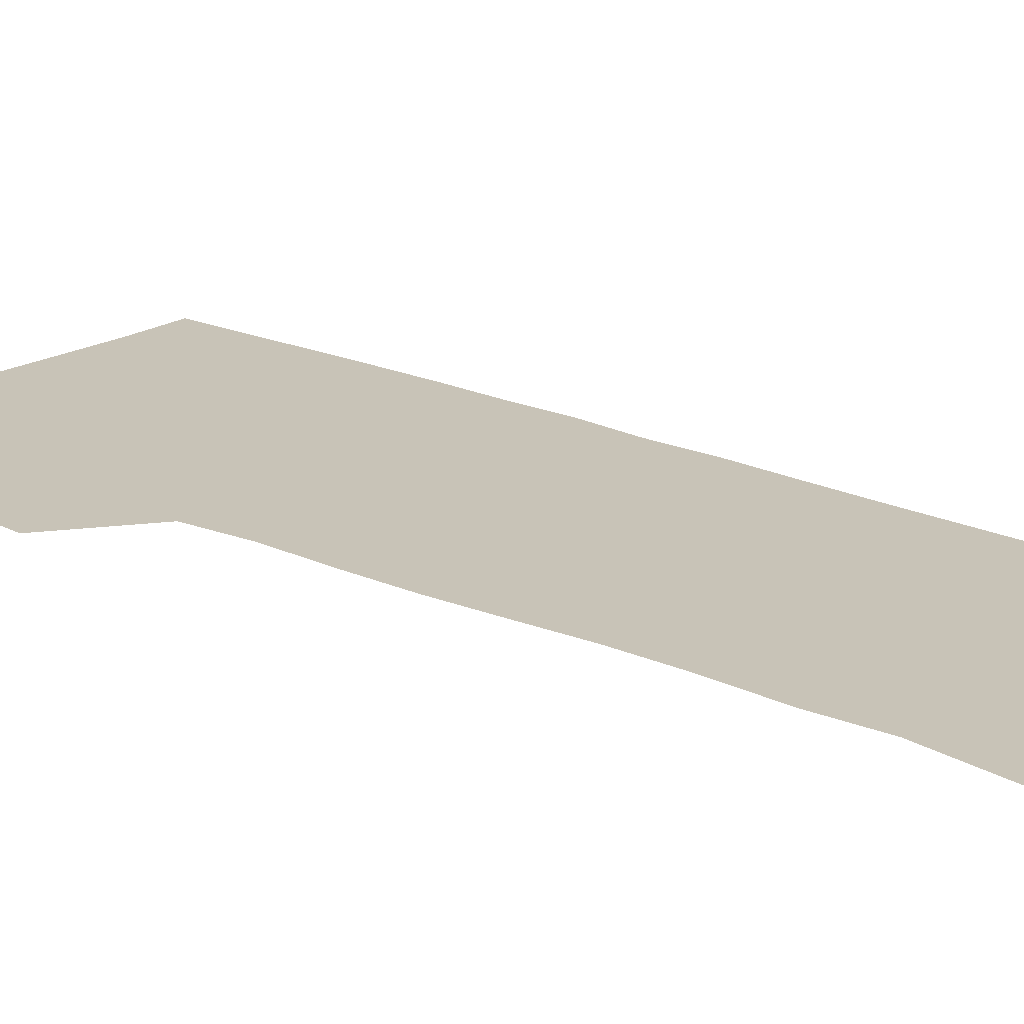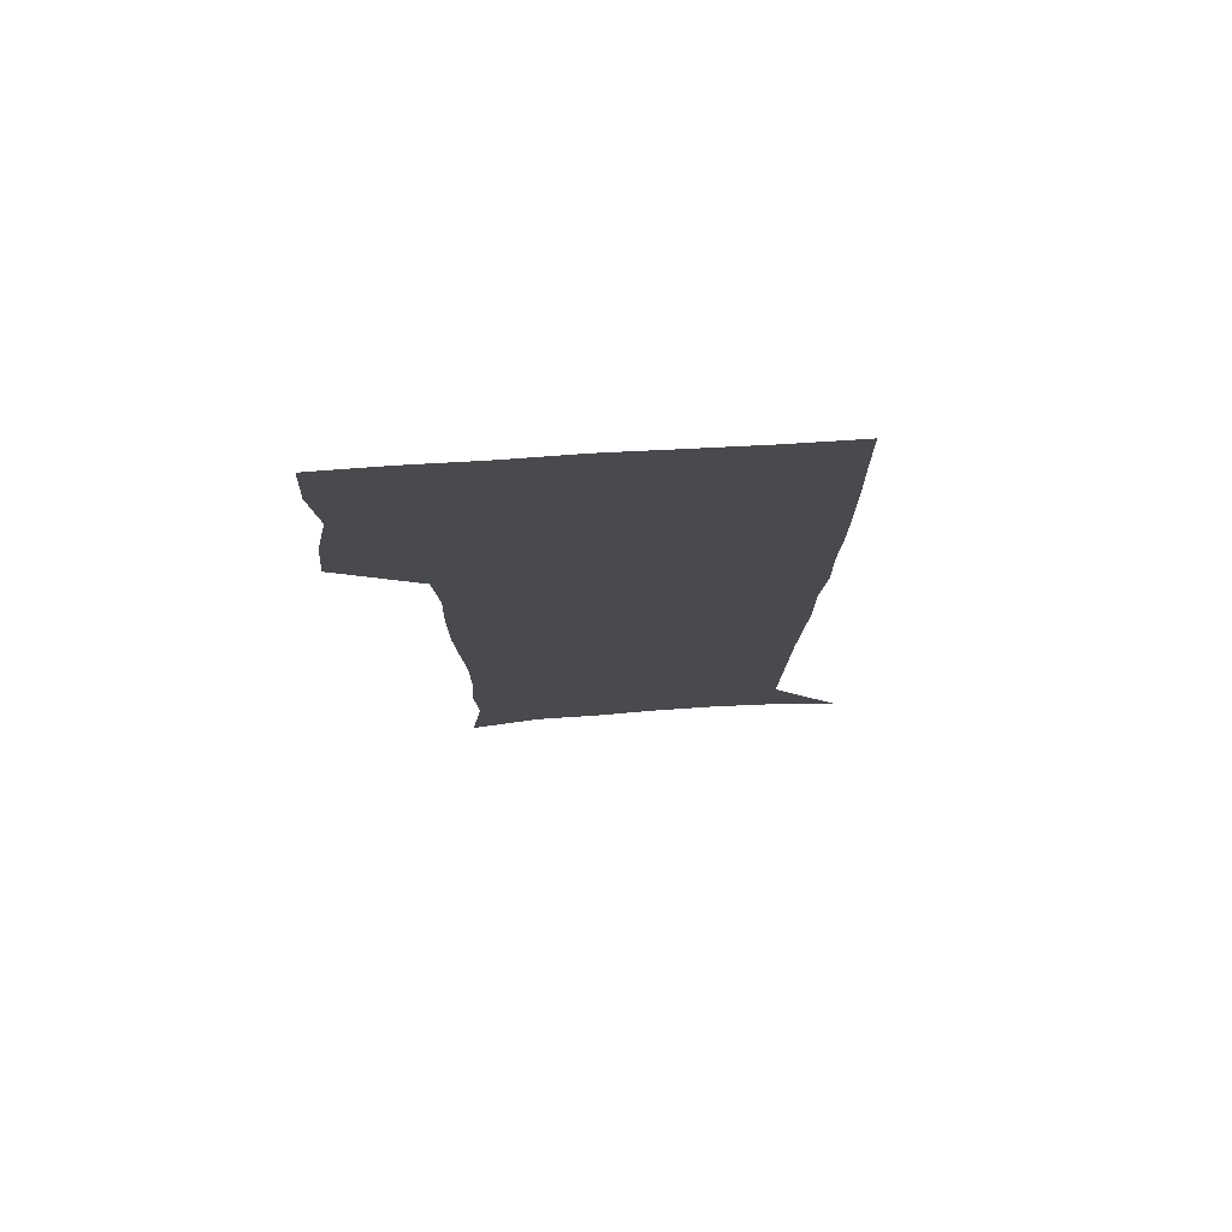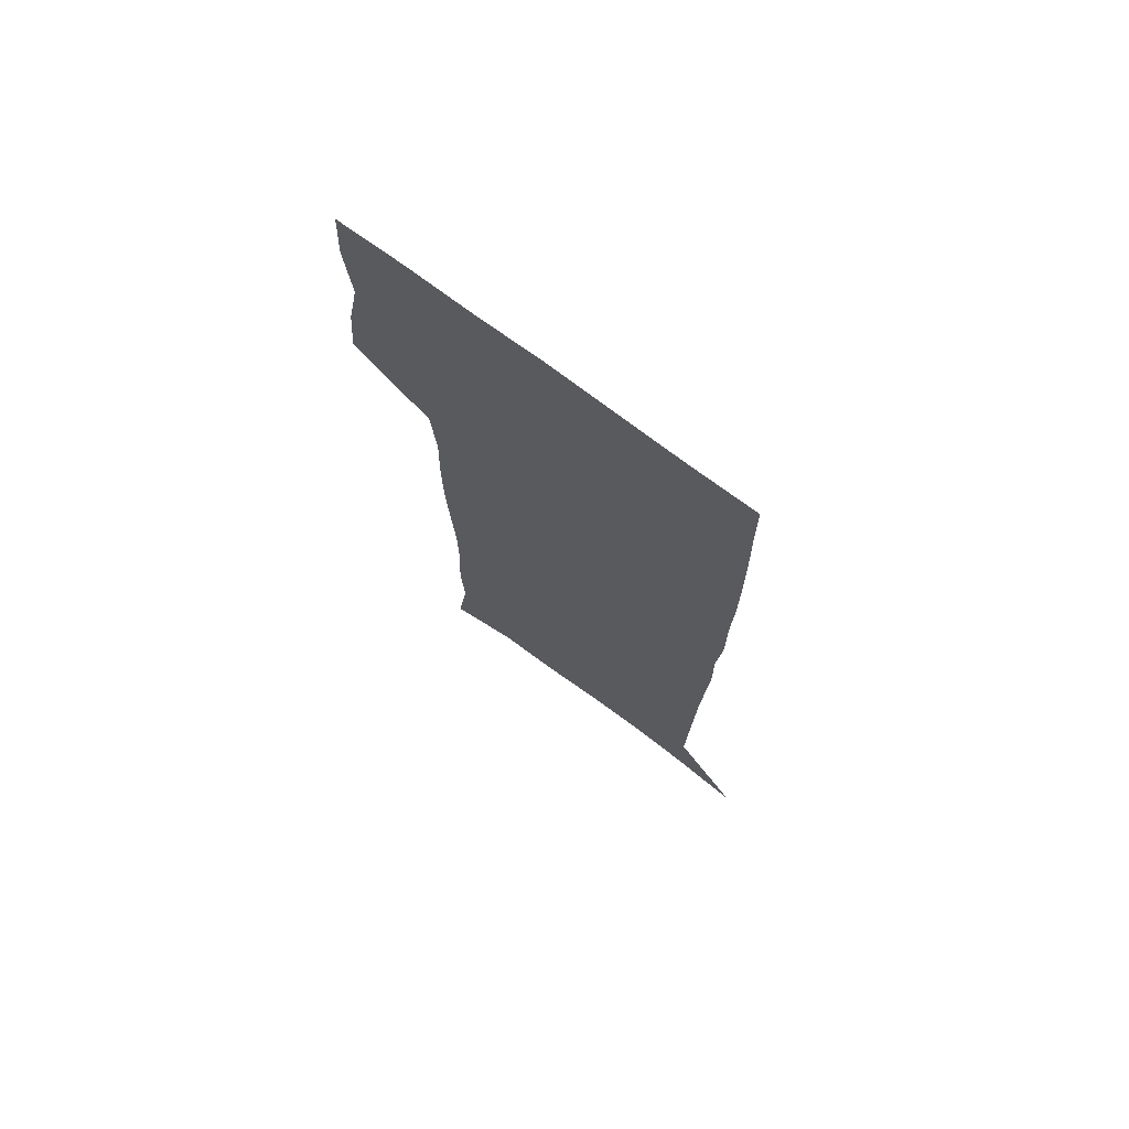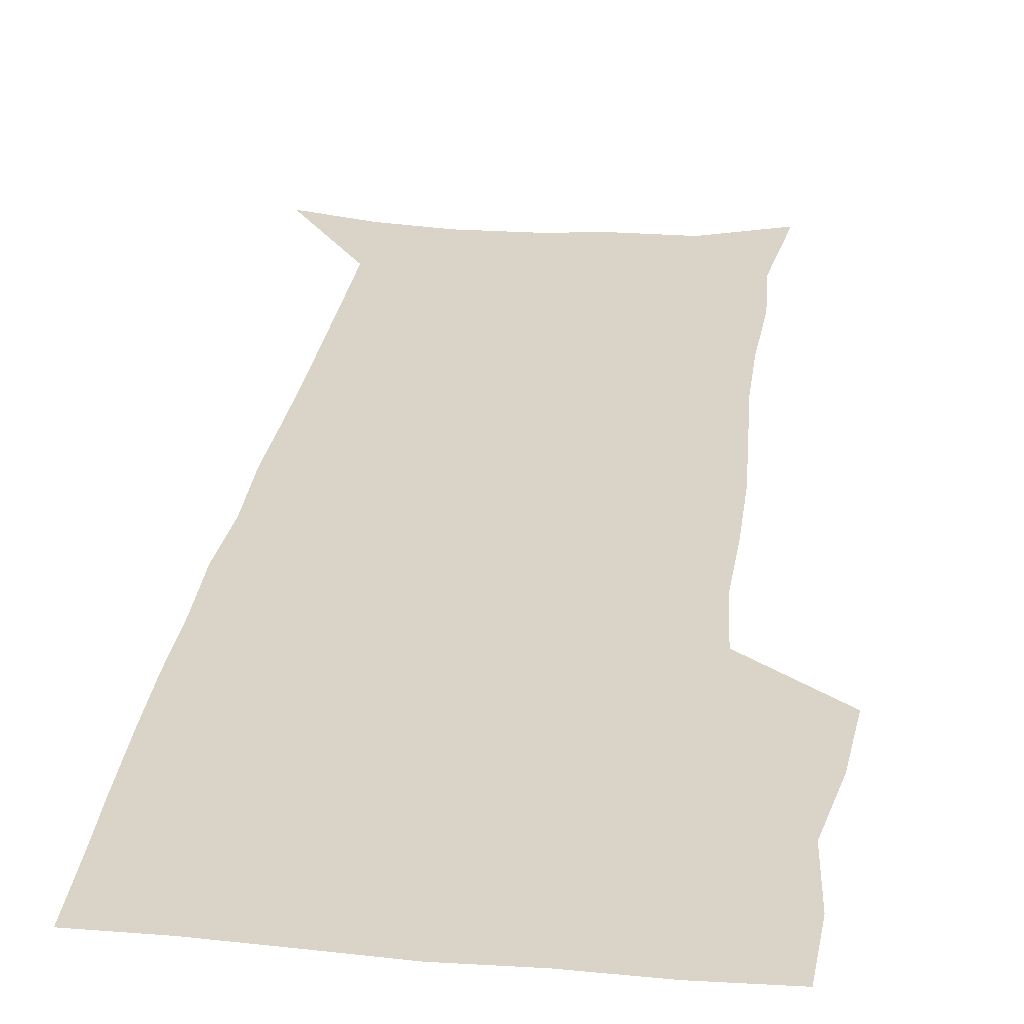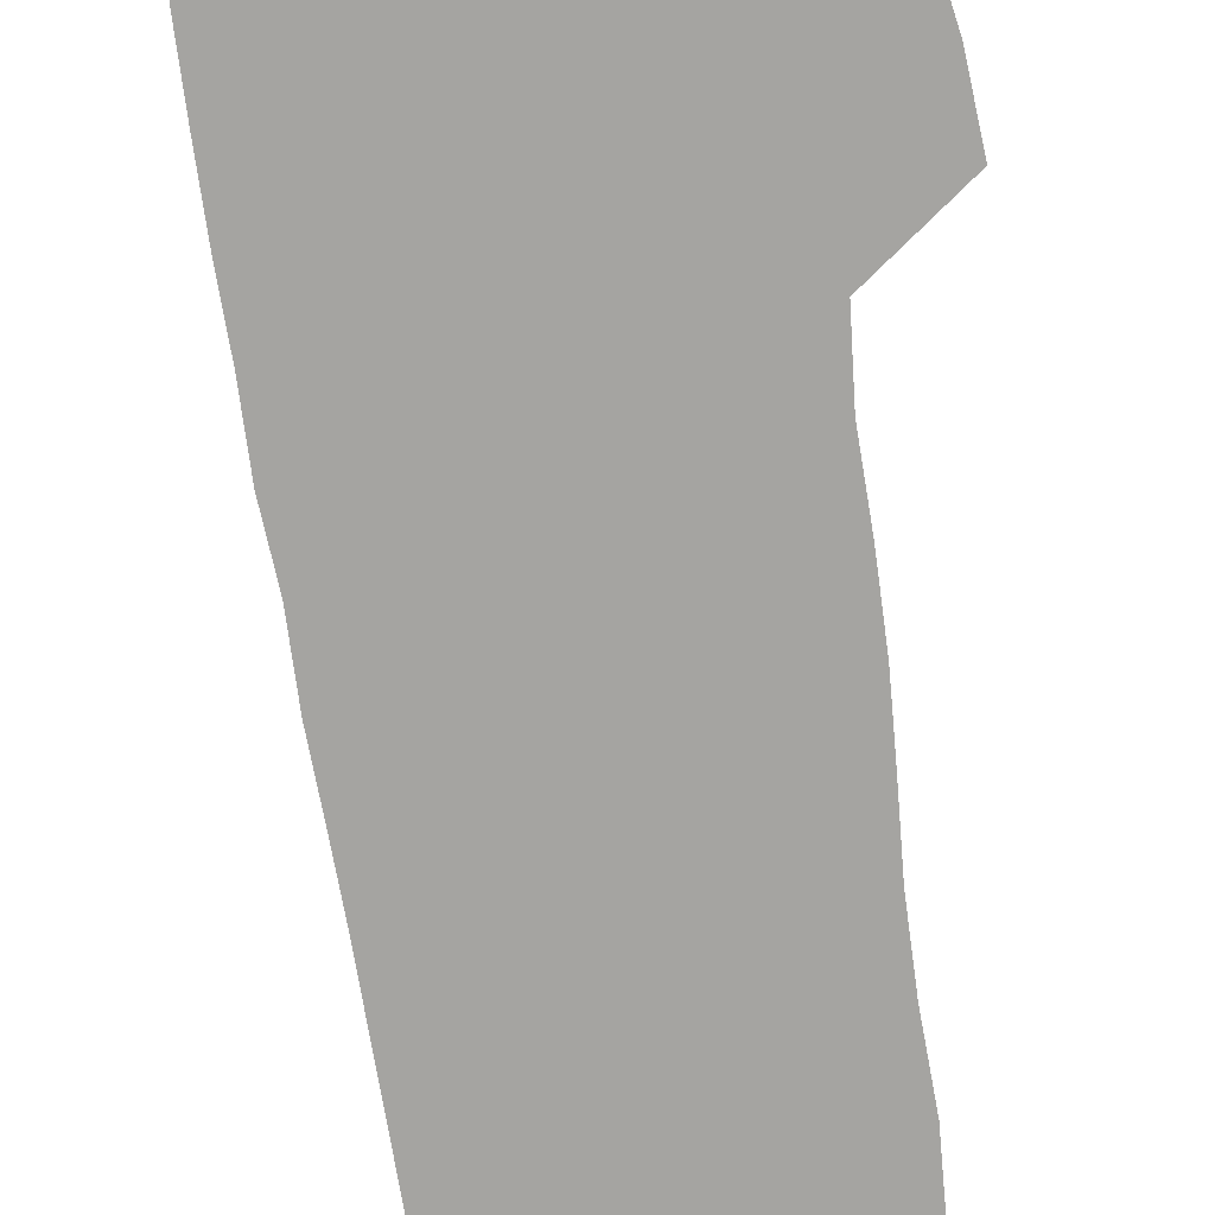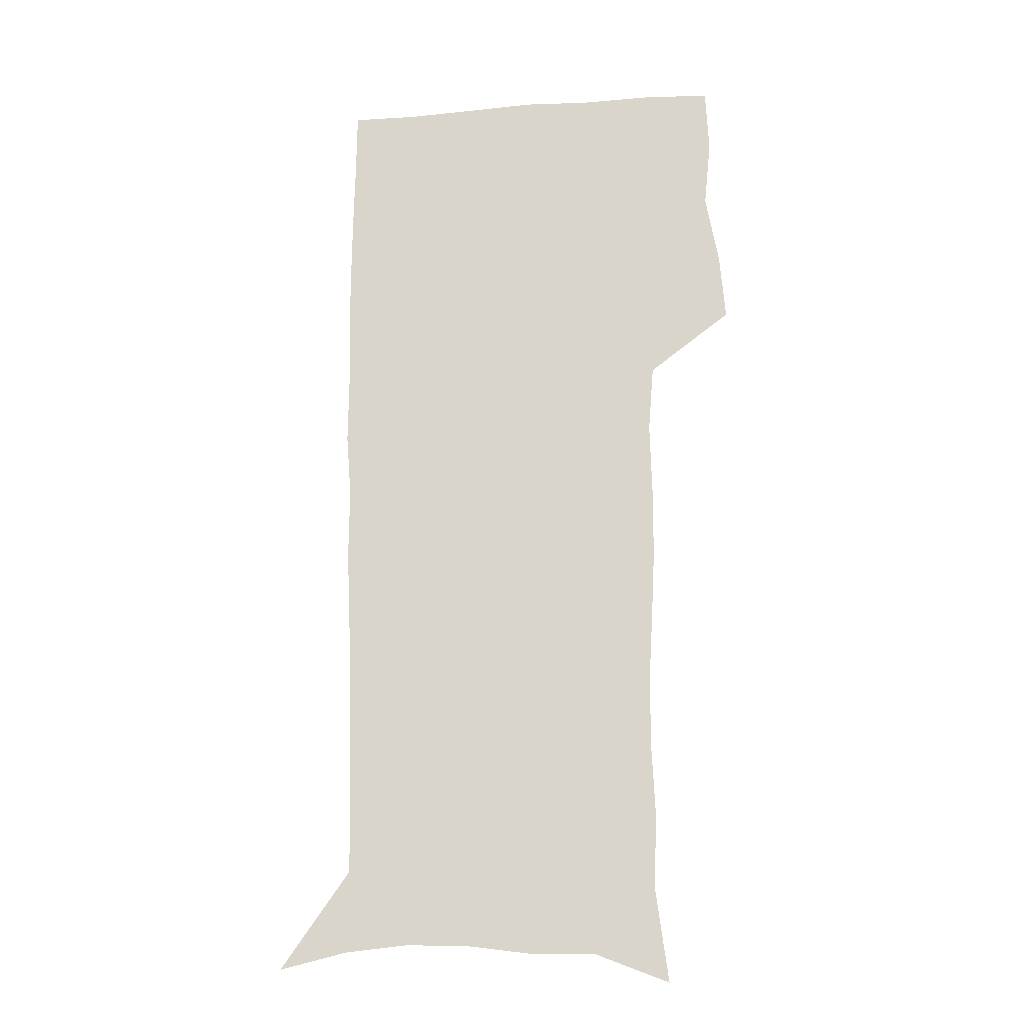
<metadata>
{"format":"obj","ext":"obj","renderer":"f3d","projection":"perspective","resolution":1024,"background":"white","views":[{"elev":19.7,"azim":-49.9,"up":"+Z"},{"elev":76.8,"azim":-3.5,"up":"+Y"},{"elev":73.3,"azim":36.7,"up":"+Y"},{"elev":28.5,"azim":-172.5,"up":"+Z"},{"elev":-73.2,"azim":-172.0,"up":"+Z"},{"elev":-18.9,"azim":-172.1,"up":"+Y"}]}
</metadata>
<code>
v 473.4 446.3 0
v 475.9 477 0
v 481.5 508.7 0
v 478.5 539.3 0
v 479.9 568.6 0
v 509.2 127.9 0
v 514.8 170.1 0
v 513.3 200.2 0
v 514.8 233.7 0
v 514.7 265.1 0
v 513 295.1 0
v 511.5 325.4 0
v 511.4 356.9 0
v 512.2 389.1 0
v 509.8 418.9 0
v 513.3 450.2 0
v 511.2 479.2 0
v 513.9 508.9 0
v 513.7 537.9 0
v 510 570 0
v 541.6 140.5 0
v 544.5 178.9 0
v 546.6 213.6 0
v 546.5 244 0
v 545.5 273.3 0
v 545 303.4 0
v 544.3 333.3 0
v 543.5 363 0
v 543.3 393 0
v 544.4 423.2 0
v 545.1 452.3 0
v 544.7 480.6 0
v 544.7 508.9 0
v 545.1 536.5 0
v 541.1 569.5 0
v 569.4 141.1 0
v 572.2 183.2 0
v 574.5 220.6 0
v 574 248.3 0
v 573.7 277.9 0
v 573.4 307.4 0
v 573.2 337 0
v 573.2 366.6 0
v 573.5 395.9 0
v 573.6 424.7 0
v 574.2 453.4 0
v 573.6 481.3 0
v 573.7 509.2 0
v 573.2 537.4 0
v 570.6 570.7 0
v 598.1 144.9 0
v 599.5 187.9 0
v 600.1 218.8 0
v 600.3 247.9 0
v 600.5 279.4 0
v 600.6 307.9 0
v 600.9 339.5 0
v 601.1 367.9 0
v 601.4 396.1 0
v 601.7 424.6 0
v 601.8 453.6 0
v 601.9 481.5 0
v 601.8 509.5 0
v 601.6 537.1 0
v 600.6 569.5 0
v 626.5 145.9 0
v 626.4 183.5 0
v 626.3 217.2 0
v 626.8 247.4 0
v 627.2 277.5 0
v 628 306.6 0
v 628.1 337.4 0
v 628.5 366.7 0
v 629.5 395.1 0
v 630.2 423.9 0
v 630.1 453.1 0
v 630.3 481.5 0
v 630.4 510 0
v 630.1 538.5 0
v 630.4 568.4 0
v 654.8 143 0
v 653.8 179.3 0
v 654.6 210.6 0
v 655.3 241.1 0
v 656 271.5 0
v 657.2 301.2 0
v 658.6 331.1 0
v 658.4 362.4 0
v 660.6 391.3 0
v 660.4 421.8 0
v 661.1 451.3 0
v 661.2 480.9 0
v 660.8 510.4 0
v 660.2 539.6 0
v 659.9 568.7 0
v 684.5 135.8 0
v 691 571 0
v 691 601 0
f 15 16 1
f 1 16 2
f 16 17 2
f 2 17 3
f 17 18 3
f 3 18 4
f 18 19 4
f 4 19 5
f 19 20 5
f 6 21 7
f 21 22 7
f 7 22 8
f 22 23 8
f 8 23 9
f 23 24 9
f 9 24 10
f 24 25 10
f 10 25 11
f 25 26 11
f 11 26 12
f 26 27 12
f 12 27 13
f 27 28 13
f 13 28 14
f 28 29 14
f 14 29 15
f 29 30 15
f 15 30 16
f 30 31 16
f 16 31 17
f 31 32 17
f 17 32 18
f 32 33 18
f 18 33 19
f 33 34 19
f 19 34 20
f 34 35 20
f 21 36 22
f 36 37 22
f 22 37 23
f 37 38 23
f 23 38 24
f 38 39 24
f 24 39 25
f 39 40 25
f 25 40 26
f 40 41 26
f 26 41 27
f 41 42 27
f 27 42 28
f 42 43 28
f 28 43 29
f 43 44 29
f 29 44 30
f 44 45 30
f 30 45 31
f 45 46 31
f 31 46 32
f 46 47 32
f 32 47 33
f 47 48 33
f 33 48 34
f 48 49 34
f 34 49 35
f 49 50 35
f 36 51 37
f 51 52 37
f 37 52 38
f 52 53 38
f 38 53 39
f 53 54 39
f 39 54 40
f 54 55 40
f 40 55 41
f 55 56 41
f 41 56 42
f 56 57 42
f 42 57 43
f 57 58 43
f 43 58 44
f 58 59 44
f 44 59 45
f 59 60 45
f 45 60 46
f 60 61 46
f 46 61 47
f 61 62 47
f 47 62 48
f 62 63 48
f 48 63 49
f 63 64 49
f 49 64 50
f 64 65 50
f 51 66 52
f 66 67 52
f 52 67 53
f 67 68 53
f 53 68 54
f 68 69 54
f 54 69 55
f 69 70 55
f 55 70 56
f 70 71 56
f 56 71 57
f 71 72 57
f 57 72 58
f 72 73 58
f 58 73 59
f 73 74 59
f 59 74 60
f 74 75 60
f 60 75 61
f 75 76 61
f 61 76 62
f 76 77 62
f 62 77 63
f 77 78 63
f 63 78 64
f 78 79 64
f 64 79 65
f 79 80 65
f 66 81 67
f 81 82 67
f 67 82 68
f 82 83 68
f 68 83 69
f 83 84 69
f 69 84 70
f 84 85 70
f 70 85 71
f 85 86 71
f 71 86 72
f 86 87 72
f 72 87 73
f 87 88 73
f 73 88 74
f 88 89 74
f 74 89 75
f 89 90 75
f 75 90 76
f 90 91 76
f 76 91 77
f 91 92 77
f 77 92 78
f 92 93 78
f 78 93 79
f 93 94 79
f 79 94 80
f 94 95 80
f 81 96 82

</code>
